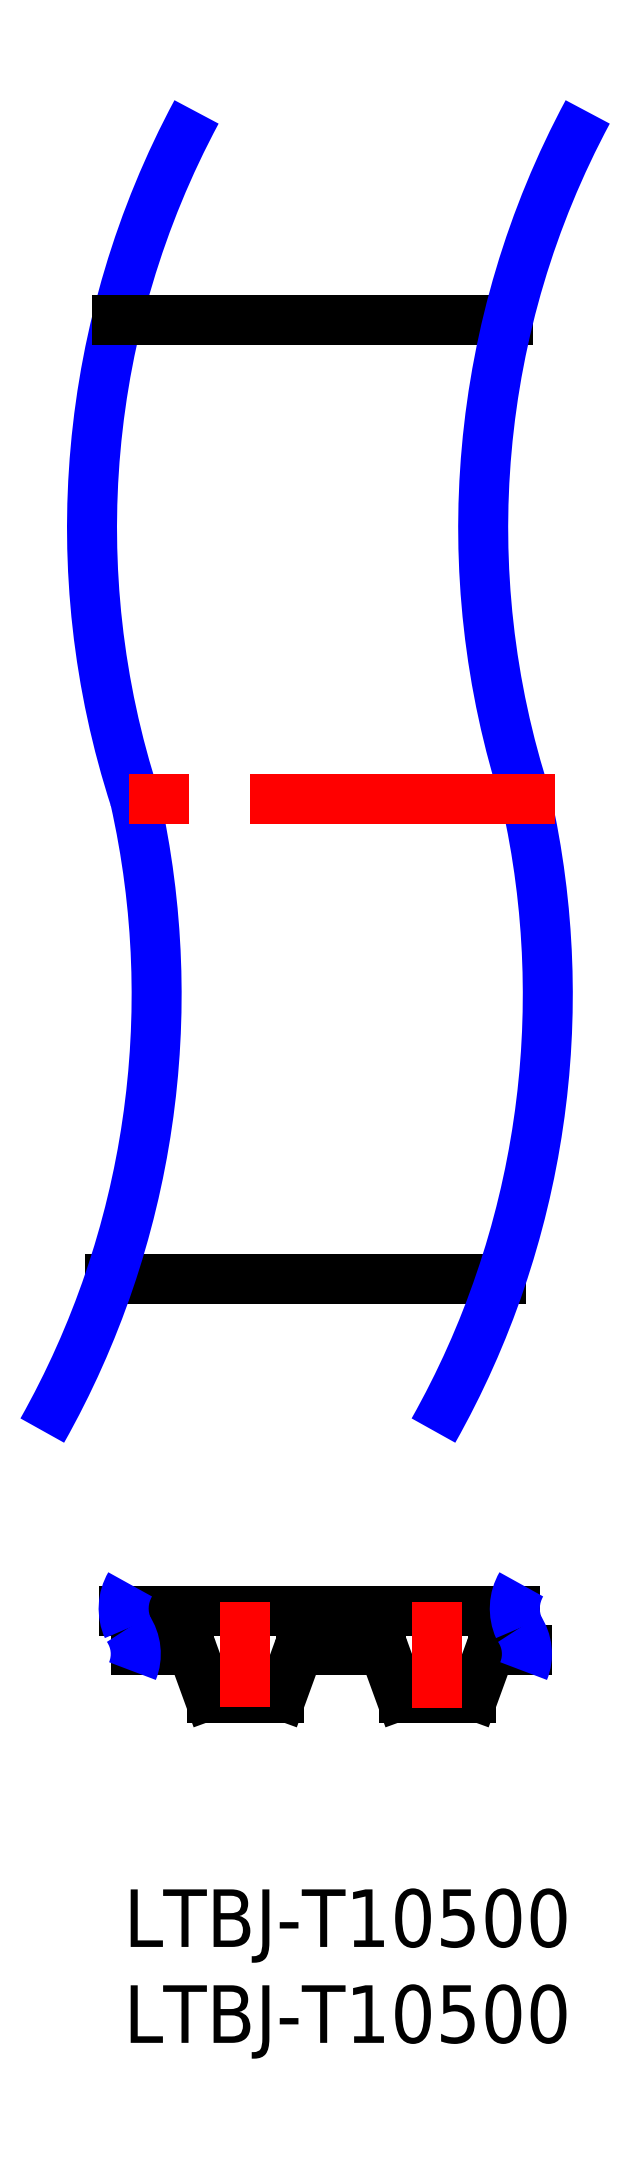
<metadata>
{"format":"dxf","ext":"dxf","renderer":"ezdxf+matplotlib","layout":"modelspace","background":"white","min_lineweight":24,"dpi":150}
</metadata>
<code>
0
SECTION
2
ENTITIES
0
INSERT
8
MSM_CONTINUOUS
2
*U11
10
0
20
0
30
0
0
INSERT
8
MSM_CONTINUOUS
2
*U12
10
0
20
0
30
0
0
LINE
8
MSM_CONTINUOUS
10
11.38
20
12.5
30
0
11
13.42
21
12.5
31
0
0
LINE
8
MSM_CONTINUOUS
10
20.39
20
14.5
30
0
11
7.1e-15
21
14.5
31
0
0
LINE
8
MSM_CONTINUOUS
10
0.617
20
12.5
30
0
11
3.418
21
12.5
31
0
0
ARC
8
MSM_CONTINUOUS
10
3.418
20
12.3
30
0
40
0.2
50
20
51
90
0
LINE
8
MSM_CONTINUOUS
10
3.606
20
12.37
30
0
11
4.426
21
10.12
31
0
0
ARC
8
MSM_CONTINUOUS
10
4.63
20
10.23
30
0
40
0.2333
50
208.7
51
258.8
0
LINE
8
MSM_CONTINUOUS
10
4.585
20
10
30
0
11
8.085
21
10
31
0
0
ARC
8
MSM_CONTINUOUS
10
8.039
20
10.23
30
0
40
0.2333
50
281.2
51
331.3
0
LINE
8
MSM_CONTINUOUS
10
8.244
20
10.12
30
0
11
9.064
21
12.37
31
0
0
ARC
8
MSM_CONTINUOUS
10
9.251
20
12.3
30
0
40
0.2
50
90
51
160
0
LINE
8
MSM_CONTINUOUS
10
9.251
20
12.5
30
0
11
11.28
21
12.5
31
0
0
ARC
8
MSM_CONTINUOUS
10
11.28
20
12.52
30
0
40
0.02
50
270
51
0
0
ARC
8
MSM_CONTINUOUS
10
11.31
20
12.52
30
0
40
0.01
50
90
51
180
0
LINE
8
MSM_CONTINUOUS
10
11.35
20
12.53
30
0
11
11.31
21
12.53
31
0
0
ARC
8
MSM_CONTINUOUS
10
11.35
20
12.52
30
0
40
0.01
50
0
51
90
0
ARC
8
MSM_CONTINUOUS
10
11.38
20
12.52
30
0
40
0.02
50
180
51
270
0
ARC
8
MSM_CONTINUOUS
10
13.42
20
12.3
30
0
40
0.2
50
20
51
90
0
LINE
8
MSM_CONTINUOUS
10
13.61
20
12.37
30
0
11
14.43
21
10.12
31
0
0
ARC
8
MSM_CONTINUOUS
10
14.63
20
10.23
30
0
40
0.2333
50
208.7
51
258.8
0
LINE
8
MSM_CONTINUOUS
10
14.58
20
10
30
0
11
18.08
21
10
31
0
0
ARC
8
MSM_CONTINUOUS
10
18.04
20
10.23
30
0
40
0.2333
50
281.2
51
331.3
0
LINE
8
MSM_CONTINUOUS
10
18.24
20
10.12
30
0
11
19.06
21
12.37
31
0
0
ARC
8
MSM_CONTINUOUS
10
19.25
20
12.3
30
0
40
0.2
50
90
51
160
0
LINE
8
MSM_CONTINUOUS
10
19.25
20
12.5
30
0
11
21.01
21
12.5
31
0
0
LINE
8
MSM_CONTINUOUS
10
19.67
20
31.83
30
0
11
-0.7204
21
31.83
31
0
0
ARC
8
MSM_NARROW
10
22.9
20
14.64
30
0
40
2.51
50
149.9
51
204.2
0
ARC
8
MSM_NARROW
10
18.64
20
12.27
30
0
40
2.384
50
338
51
34.15
0
ARC
8
MSM_NARROW
10
-1.756
20
12.27
30
0
40
2.384
50
338
51
34.15
0
ARC
8
MSM_NARROW
10
2.507
20
14.64
30
0
40
2.51
50
149.9
51
204.2
0
ARC
8
MSM_NARROW
10
44.19
20
70.98
30
0
40
45.84
50
151.8
51
198
0
ARC
8
MSM_NARROW
10
-44.65
20
46.66
30
0
40
46.36
50
330.6
51
12.67
0
LINE
8
MSM_CENTER
10
6.335
20
9.5
30
0
11
6.335
21
15
31
0
0
LINE
8
MSM_CENTER
10
16.33
20
9.461
30
0
11
16.33
21
14.96
31
0
0
LINE
8
MSM_CONTINUOUS
10
20.04
20
81.83
30
0
11
-0.3502
21
81.83
31
0
0
ARC
8
MSM_NARROW
10
64.58
20
70.98
30
0
40
45.84
50
151.8
51
198
0
ARC
8
MSM_NARROW
10
-24.26
20
46.66
30
0
40
46.36
50
330.6
51
12.67
0
LINE
8
MSM_CENTER
10
22.48
20
56.83
30
0
11
-0.9135
21
56.83
31
0
0
ENDSEC
0
EOF

</code>
